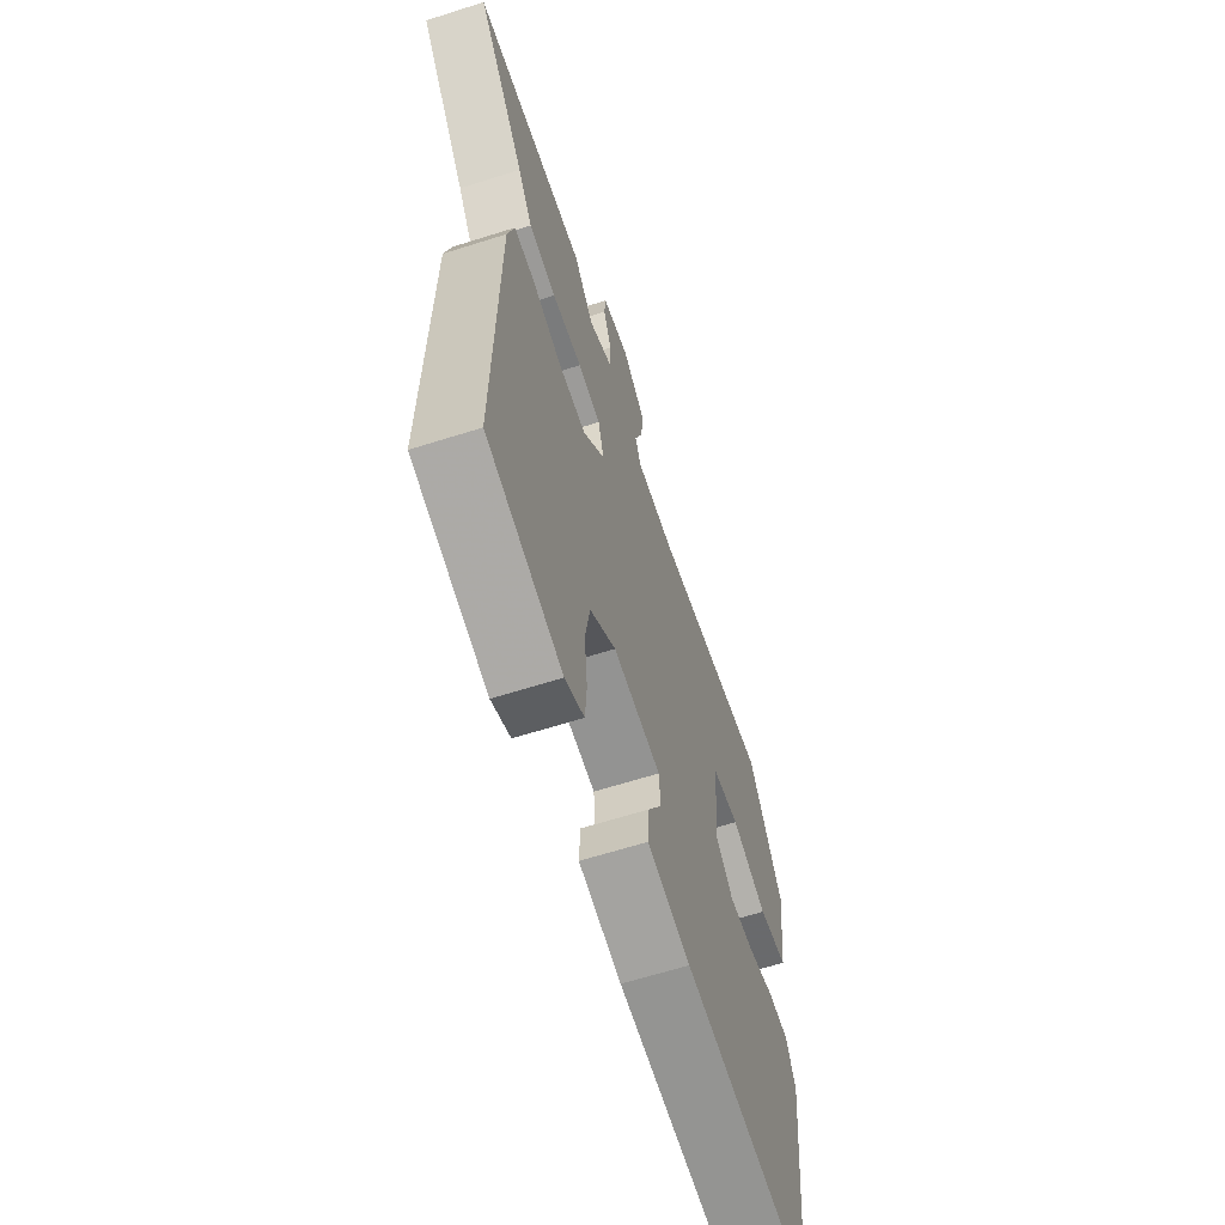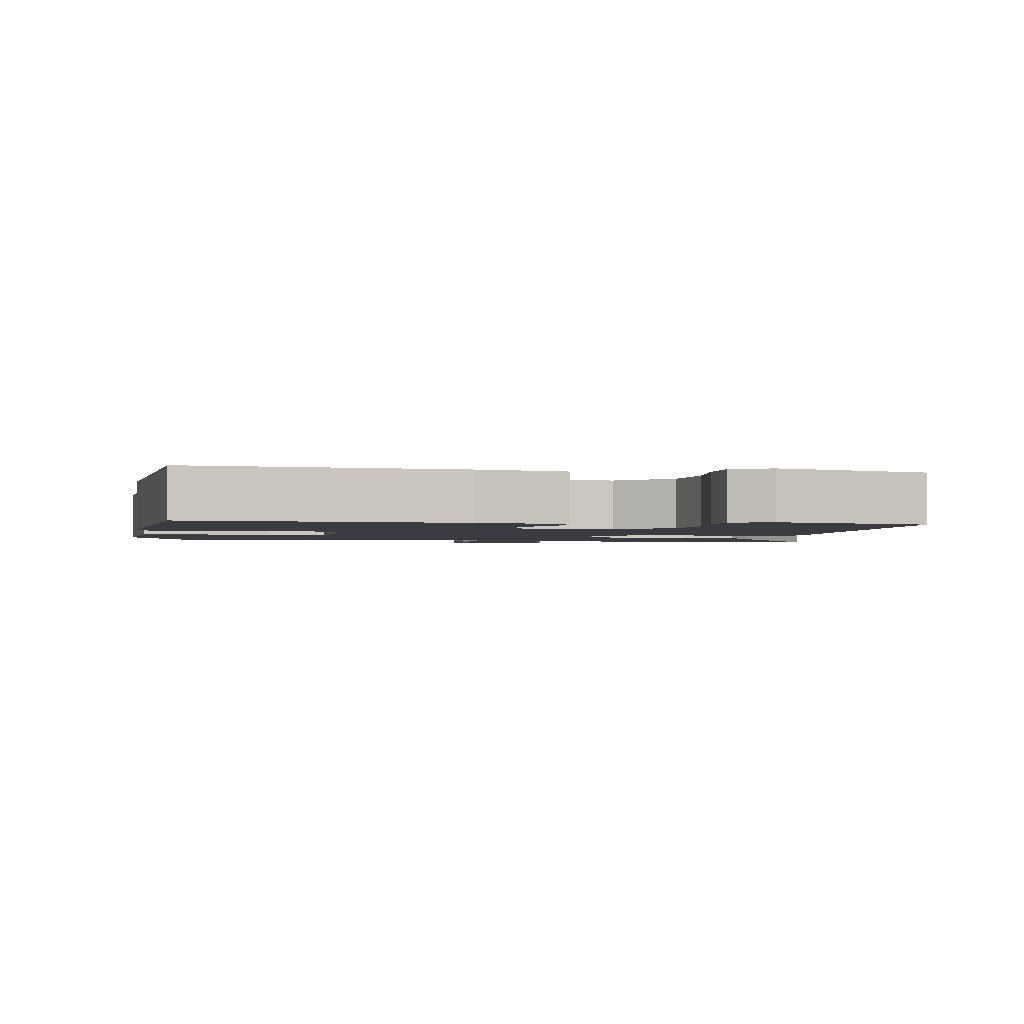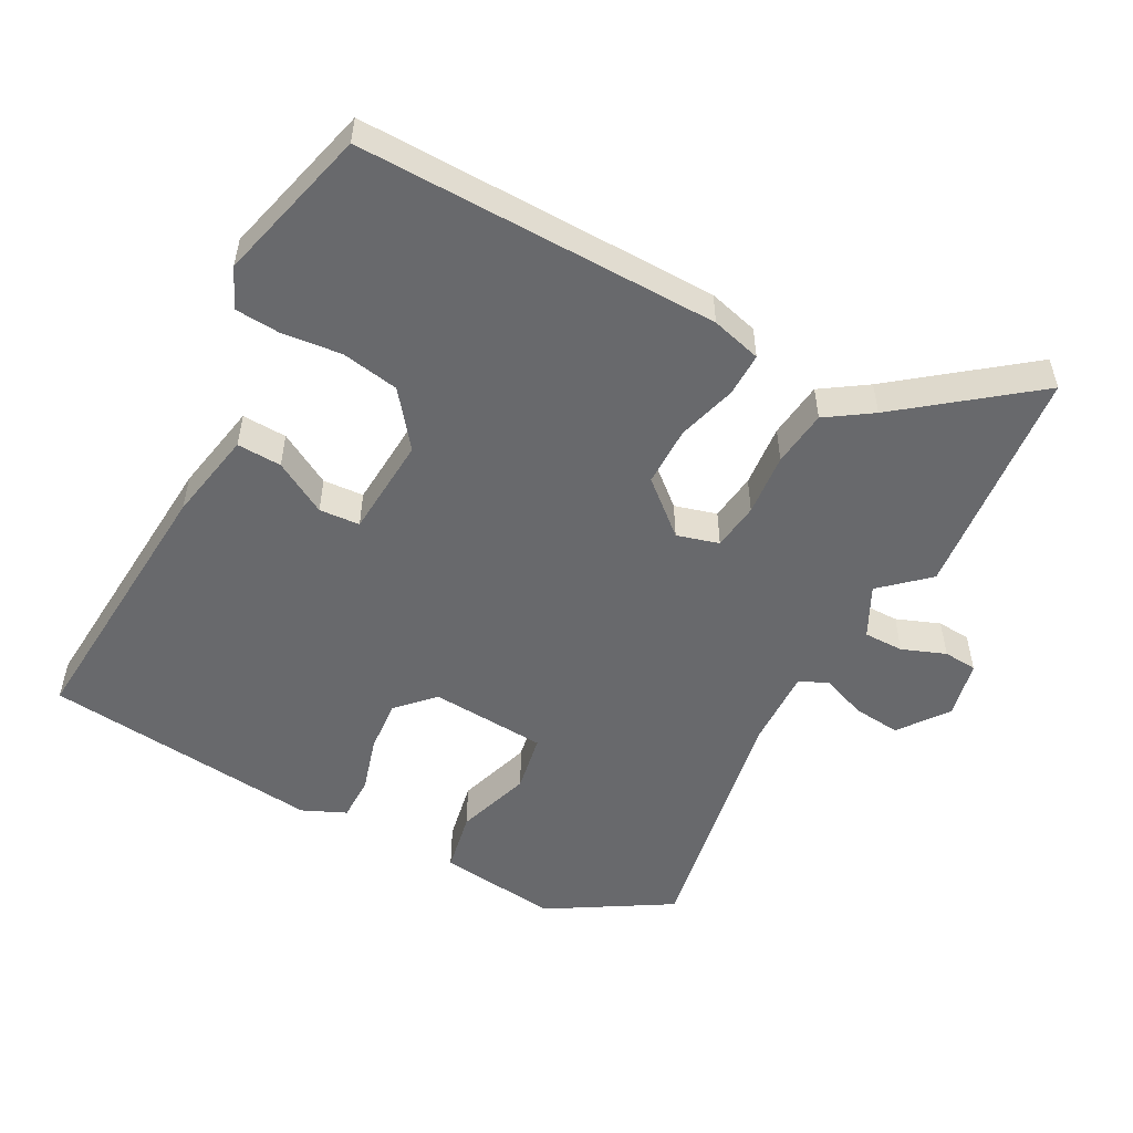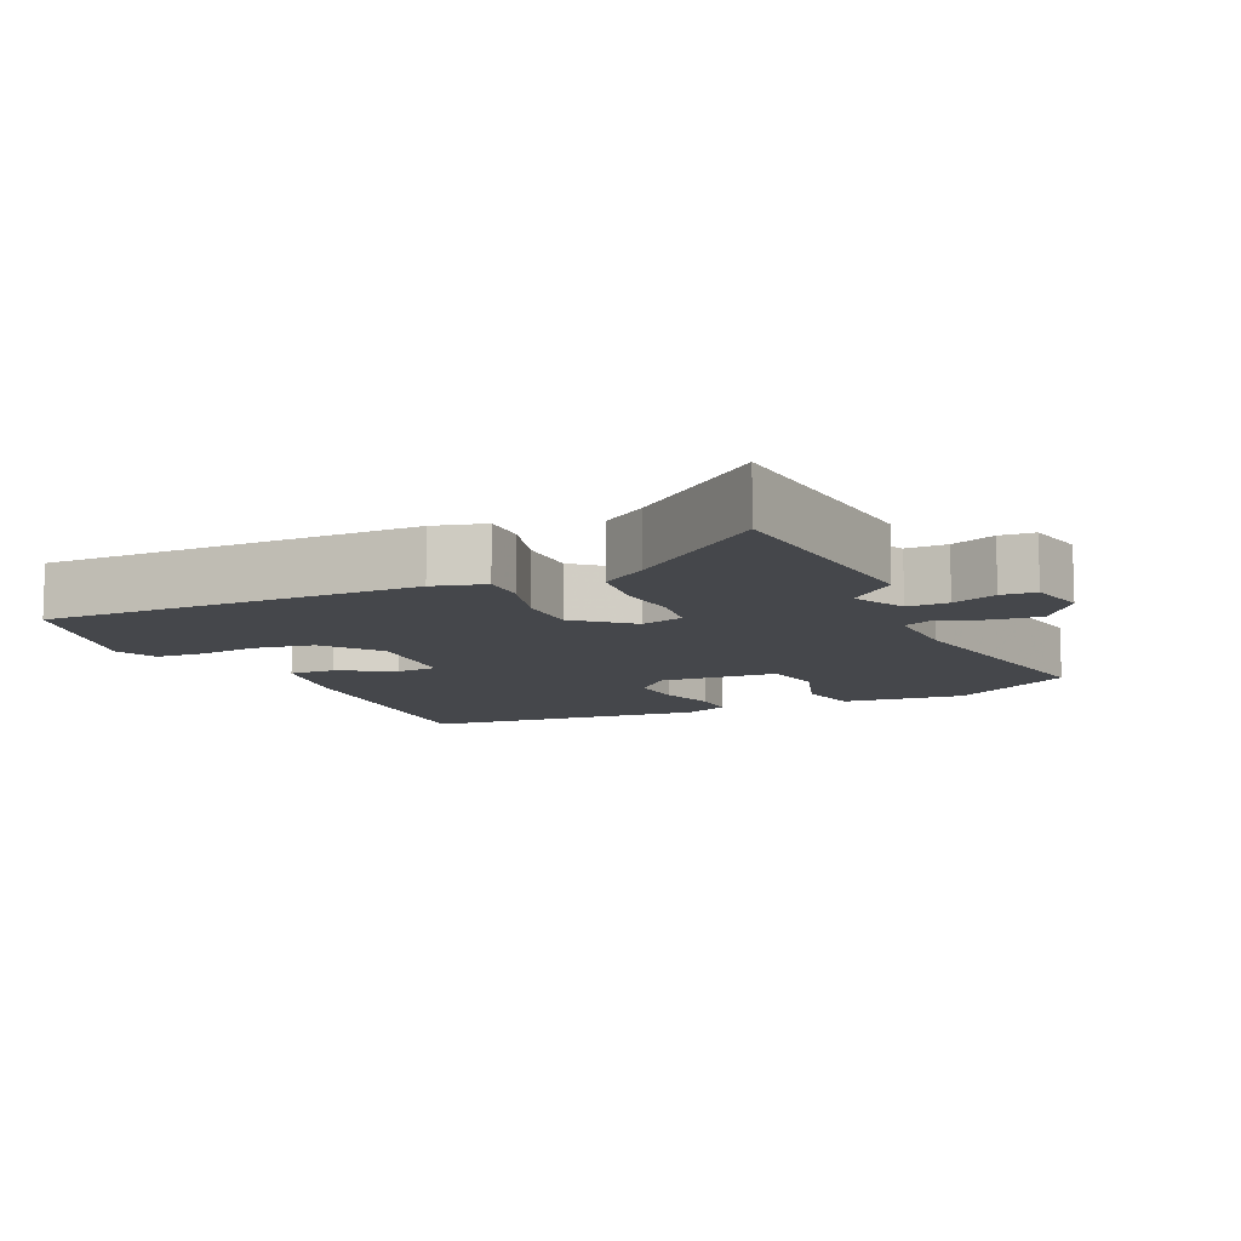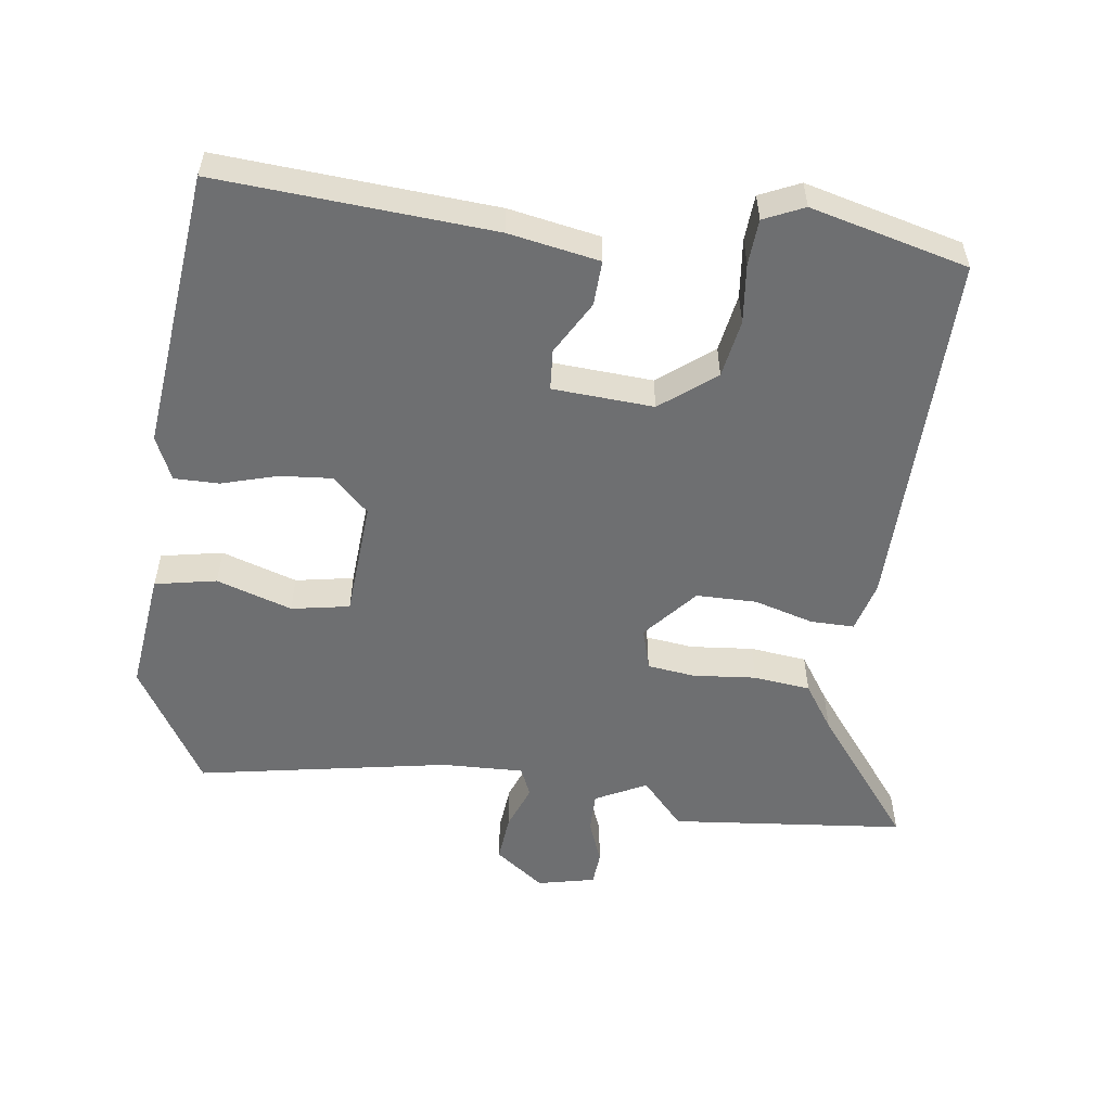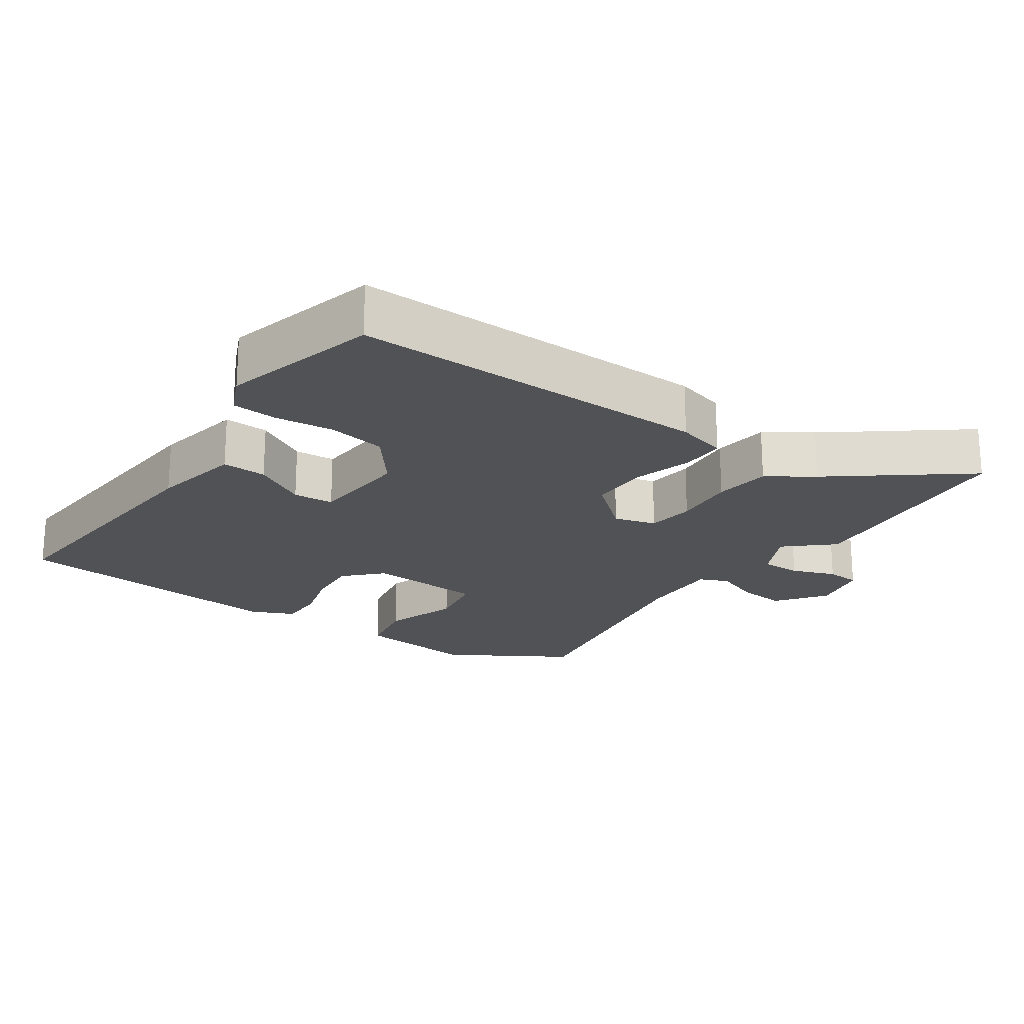
<metadata>
{"format":"obj","ext":"obj","renderer":"f3d","projection":"perspective","resolution":1024,"background":"white","views":[{"elev":-63.0,"azim":-72.1,"up":"+Z"},{"elev":-2.2,"azim":170.8,"up":"+Y"},{"elev":-52.8,"azim":-118.0,"up":"+Y"},{"elev":-10.3,"azim":-65.1,"up":"+Y"},{"elev":-54.6,"azim":172.6,"up":"+Y"},{"elev":-21.1,"azim":-124.6,"up":"+Y"}]}
</metadata>
<code>
v -0.531 0.07 -0.488
v -0.52 0.07 0.037
v -0.5 0.07 0.11
v -0.437 0.07 0.109
v -0.351 0.07 0.084
v -0.264 0.07 0.084
v -0.198 0.07 0.16
v -0.215 0.07 0.221
v -0.284 0.07 0.23
v -0.375 0.07 0.222
v -0.457 0.07 0.232
v -0.501 0.07 0.298
v -0.646 0.07 0.486
v -0.307 0.07 0.518
v -0.247 0.07 0.451
v -0.173 0.07 0.488
v -0.173 0.07 0.546
v -0.197 0.07 0.609
v -0.193 0.07 0.658
v -0.11 0.07 0.676
v -0.039 0.07 0.623
v -0.046 0.07 0.554
v -0.071 0.07 0.489
v -0.053 0.07 0.447
v 0.065 0.07 0.45
v 0.429 0.07 0.514
v 0.534 0.07 0.339
v 0.513 0.07 0.164
v 0.424 0.07 0.147
v 0.315 0.07 0.183
v 0.231 0.07 0.168
v 0.219 0.07 -0.001
v 0.271 0.07 -0.051
v 0.347 0.07 -0.045
v 0.427 0.07 -0.022
v 0.492 0.07 -0.022
v 0.52 0.07 -0.085
v 0.476 0.07 -0.49
v 0.078 0.07 -0.46
v -0.053 0.07 -0.435
v -0.05 0.07 -0.37
v -0.006 0.07 -0.293
v -0.01 0.07 -0.234
v -0.156 0.07 -0.224
v -0.235 0.07 -0.285
v -0.25 0.07 -0.369
v -0.241 0.07 -0.455
v -0.246 0.07 -0.521
v -0.304 0.07 -0.547
v -0.531 0 -0.488
v -0.52 0 0.037
v -0.5 0 0.11
v -0.437 0 0.109
v -0.351 0 0.084
v -0.264 0 0.084
v -0.198 0 0.16
v -0.215 0 0.221
v -0.284 0 0.23
v -0.375 0 0.222
v -0.457 0 0.232
v -0.501 0 0.298
v -0.646 0 0.486
v -0.307 0 0.518
v -0.247 0 0.451
v -0.173 0 0.488
v -0.173 0 0.546
v -0.197 0 0.609
v -0.193 0 0.658
v -0.11 0 0.676
v -0.039 0 0.623
v -0.046 0 0.554
v -0.071 0 0.489
v -0.053 0 0.447
v 0.065 0 0.45
v 0.429 0 0.514
v 0.534 0 0.339
v 0.513 0 0.164
v 0.424 0 0.147
v 0.315 0 0.183
v 0.231 0 0.168
v 0.219 0 -0.001
v 0.271 0 -0.051
v 0.347 0 -0.045
v 0.427 0 -0.022
v 0.492 0 -0.022
v 0.52 0 -0.085
v 0.476 0 -0.49
v 0.078 0 -0.46
v -0.053 0 -0.435
v -0.05 0 -0.37
v -0.006 0 -0.293
v -0.01 0 -0.234
v -0.156 0 -0.224
v -0.235 0 -0.285
v -0.25 0 -0.369
v -0.241 0 -0.455
v -0.246 0 -0.521
v -0.304 0 -0.547
f 46 47 48 49
f 45 46 49 1
f 44 45 1 2
f 43 44 2 3
f 39 40 41 42
f 39 42 43
f 38 39 43
f 34 35 36 37
f 33 34 37 38
f 32 33 38 43
f 27 28 29 30
f 25 26 27 30
f 24 25 30 31
f 20 21 22 23
f 18 19 20 23
f 17 18 23 24
f 16 17 24 31
f 12 13 14 15
f 9 10 11 12
f 8 9 12 15
f 7 8 15 16
f 43 3 4 5
f 43 5 6
f 32 43 6 7
f 7 16 31 32
f 98 97 96 95
f 50 98 95 94
f 51 50 94 93
f 52 51 93 92
f 91 90 89 88
f 92 91 88
f 92 88 87
f 86 85 84 83
f 87 86 83 82
f 92 87 82 81
f 79 78 77 76
f 79 76 75 74
f 80 79 74 73
f 72 71 70 69
f 72 69 68 67
f 73 72 67 66
f 80 73 66 65
f 64 63 62 61
f 61 60 59 58
f 64 61 58 57
f 65 64 57 56
f 54 53 52 92
f 55 54 92
f 56 55 92 81
f 81 80 65 56
f 1 50 51 2
f 2 51 52 3
f 3 52 53 4
f 4 53 54 5
f 5 54 55 6
f 6 55 56 7
f 7 56 57 8
f 8 57 58 9
f 9 58 59 10
f 10 59 60 11
f 11 60 61 12
f 12 61 62 13
f 13 62 63 14
f 14 63 64 15
f 15 64 65 16
f 16 65 66 17
f 17 66 67 18
f 18 67 68 19
f 19 68 69 20
f 20 69 70 21
f 21 70 71 22
f 22 71 72 23
f 23 72 73 24
f 24 73 74 25
f 25 74 75 26
f 26 75 76 27
f 27 76 77 28
f 28 77 78 29
f 29 78 79 30
f 30 79 80 31
f 31 80 81 32
f 32 81 82 33
f 33 82 83 34
f 34 83 84 35
f 35 84 85 36
f 36 85 86 37
f 37 86 87 38
f 38 87 88 39
f 39 88 89 40
f 40 89 90 41
f 41 90 91 42
f 42 91 92 43
f 43 92 93 44
f 44 93 94 45
f 45 94 95 46
f 46 95 96 47
f 47 96 97 48
f 48 97 98 49
f 49 98 50 1

</code>
